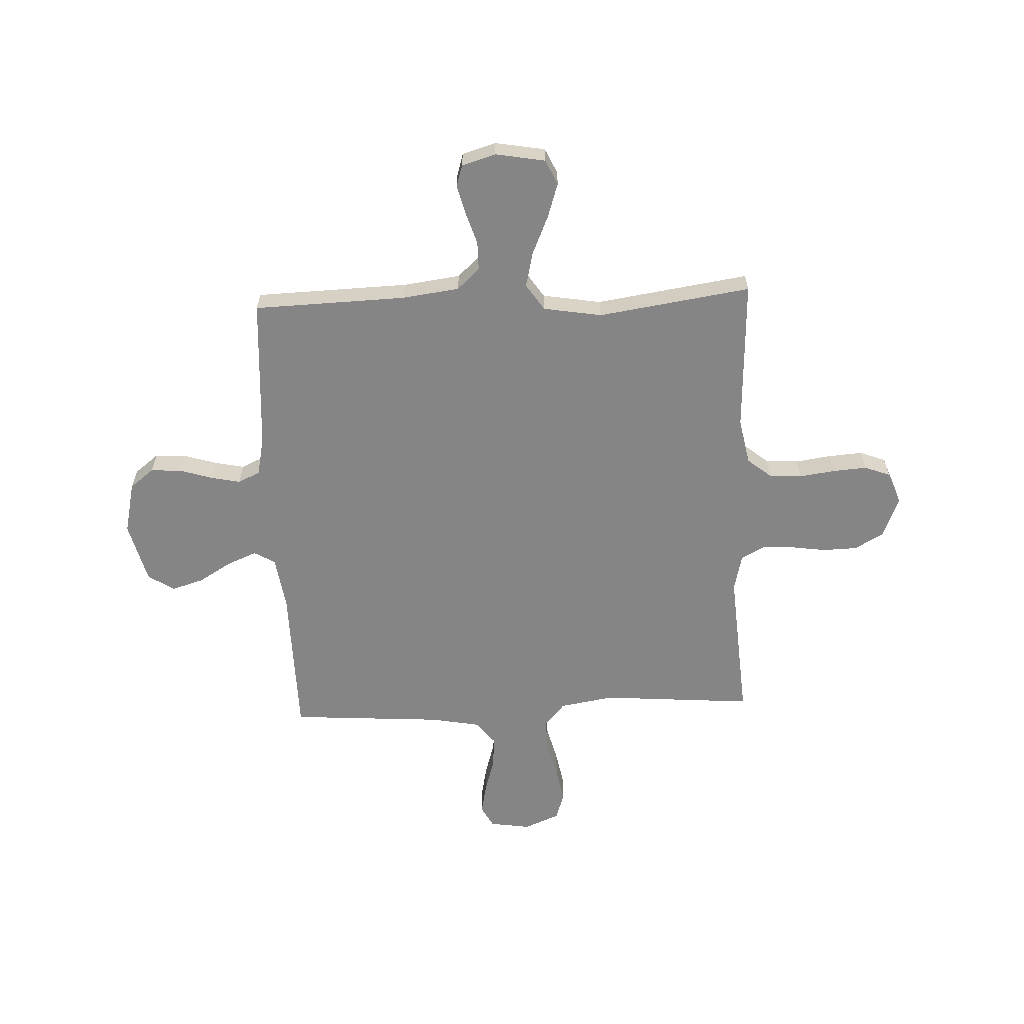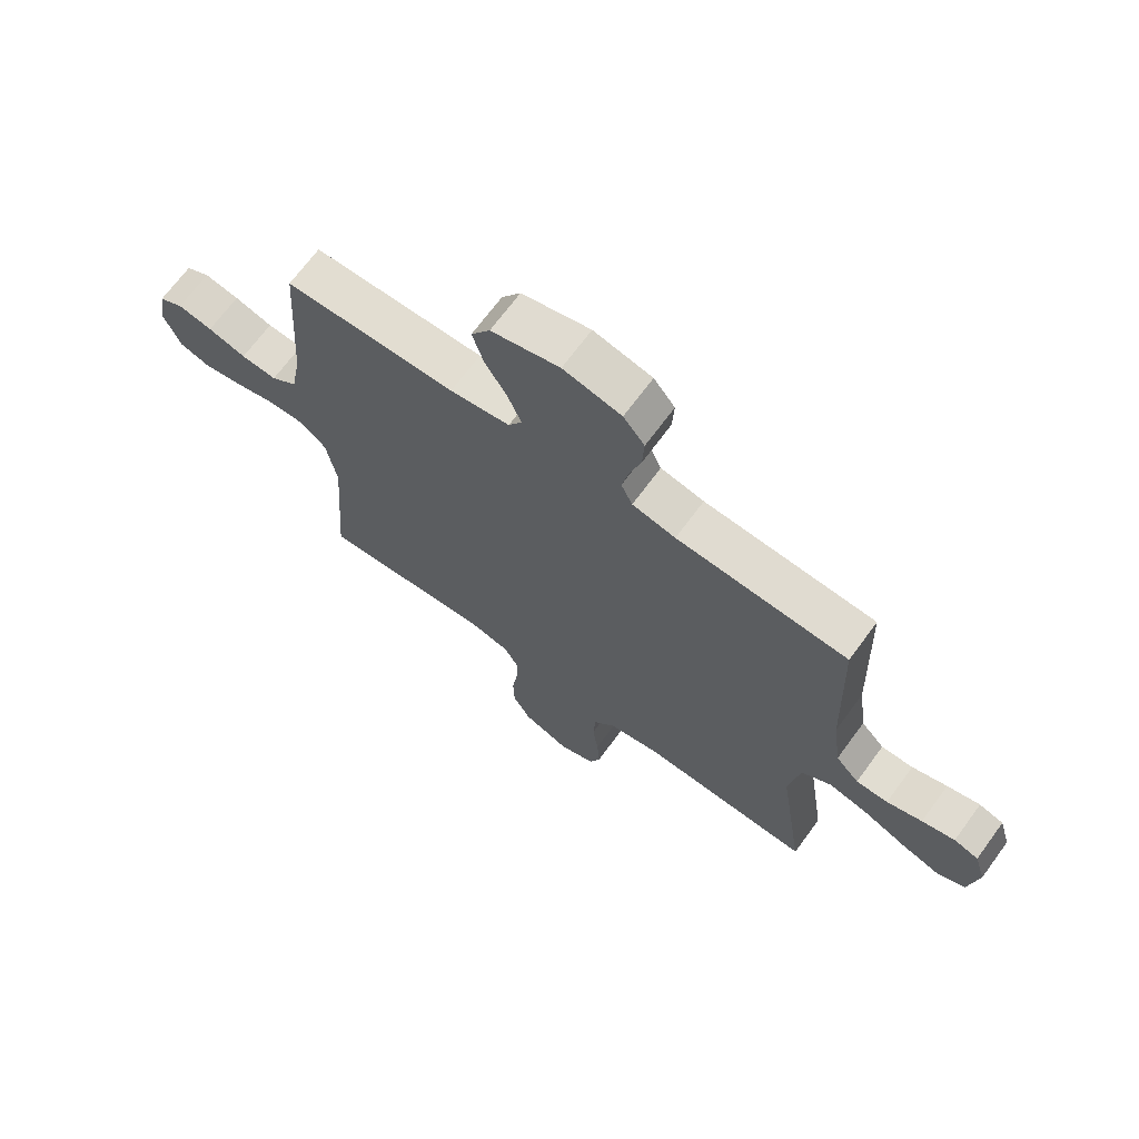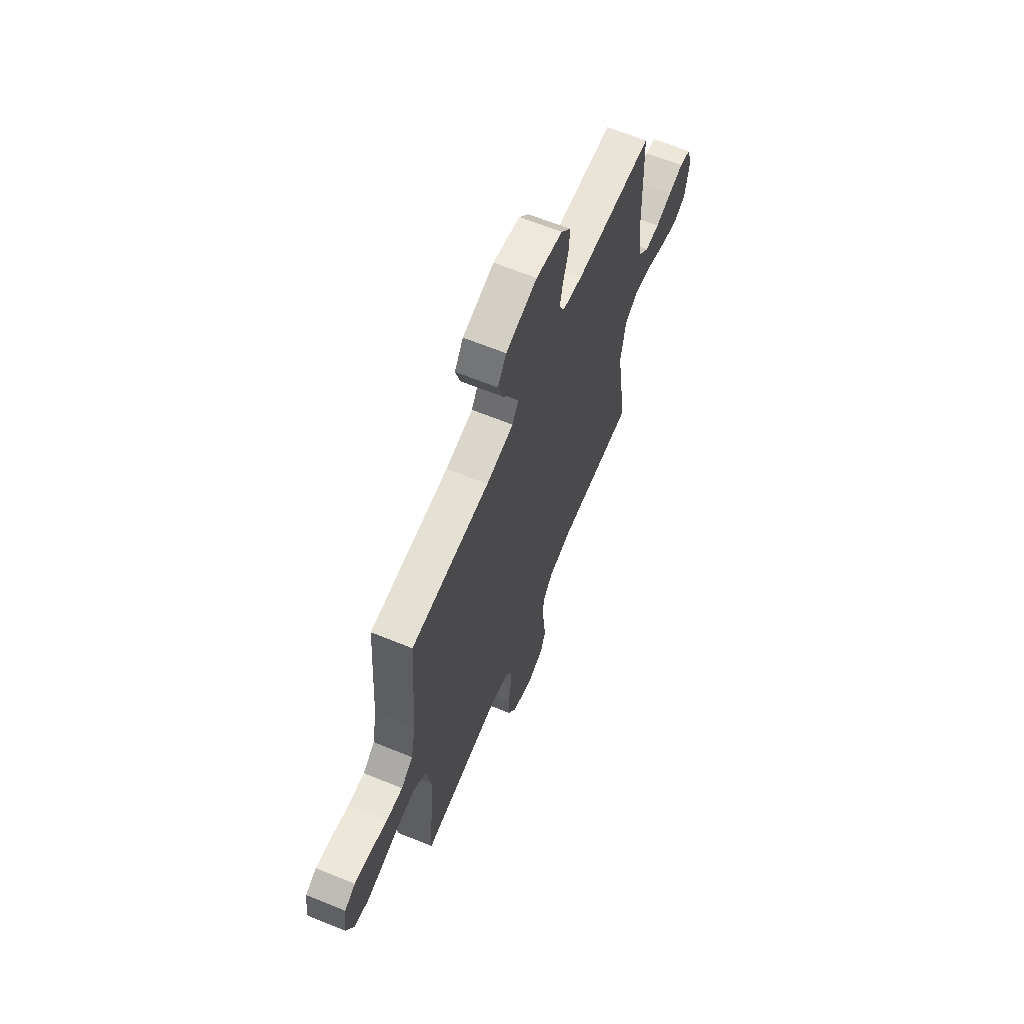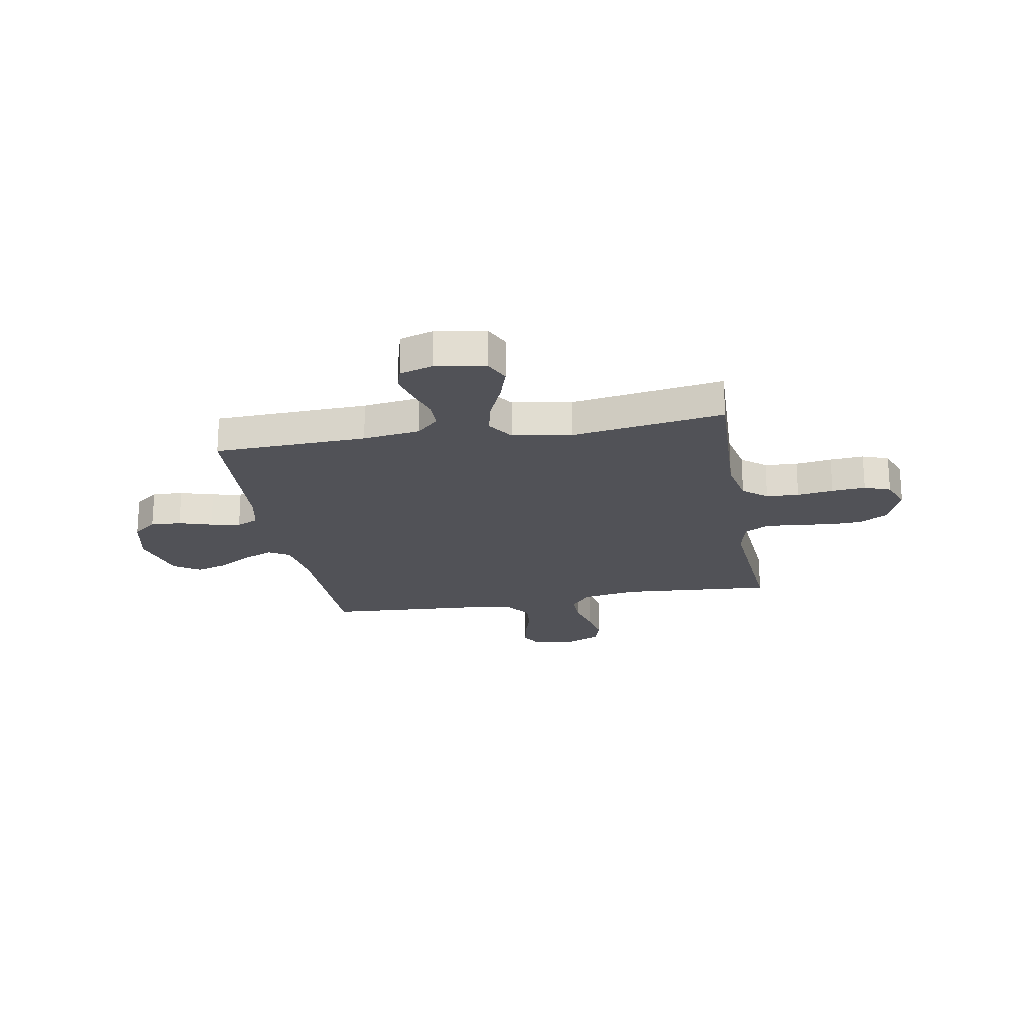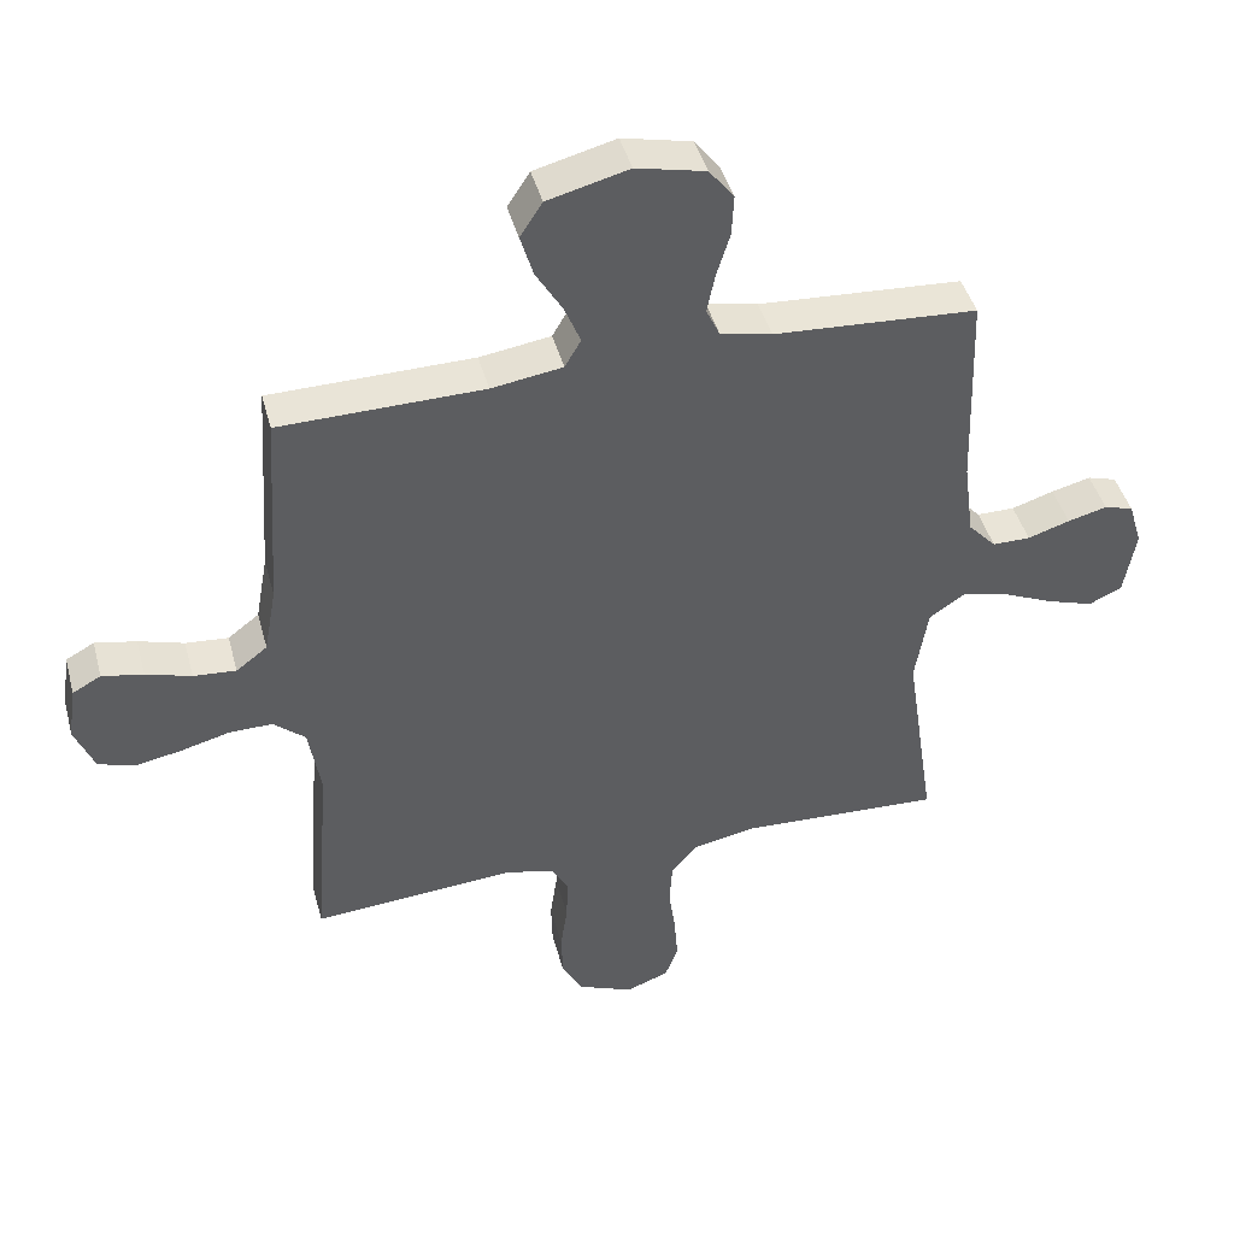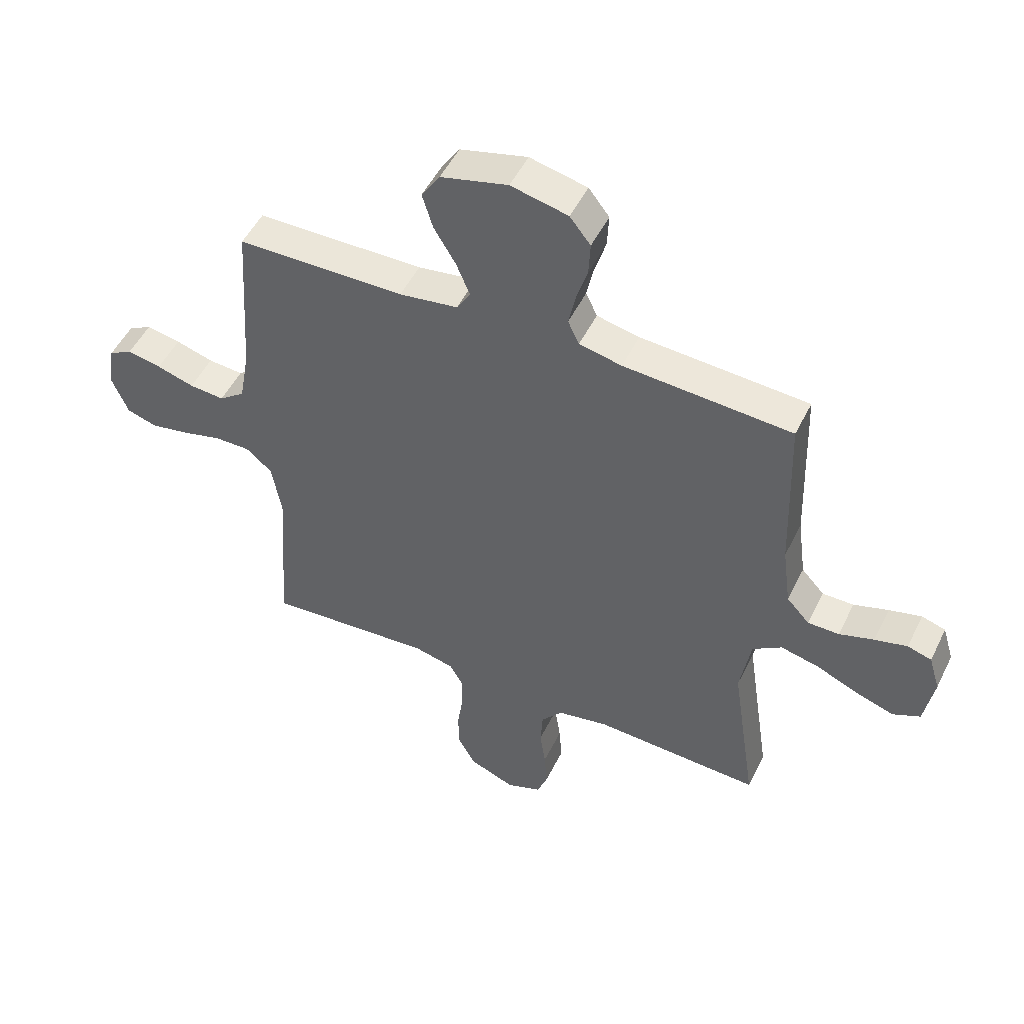
<metadata>
{"format":"obj","ext":"obj","renderer":"f3d","projection":"perspective","resolution":1024,"background":"white","views":[{"elev":-61.7,"azim":92.4,"up":"+Y"},{"elev":68.7,"azim":36.2,"up":"+Z"},{"elev":64.9,"azim":-67.7,"up":"+Z"},{"elev":-21.5,"azim":100.1,"up":"+Y"},{"elev":43.5,"azim":-14.8,"up":"+Z"},{"elev":50.4,"azim":25.6,"up":"+Z"}]}
</metadata>
<code>
v -0.5 0.07 0.5
v -0.2 0.07 0.505
v -0.095 0.07 0.521
v -0.071 0.07 0.562
v -0.095 0.07 0.62
v -0.134 0.07 0.685
v -0.153 0.07 0.748
v -0.12 0.07 0.799
v 0 0.07 0.83
v 0.102 0.07 0.807
v 0.139 0.07 0.76
v 0.136 0.07 0.7
v 0.116 0.07 0.635
v 0.104 0.07 0.577
v 0.124 0.07 0.534
v 0.2 0.07 0.518
v 0.5 0.07 0.5
v 0.51 0.07 0.2
v 0.525 0.07 0.088
v 0.566 0.07 0.044
v 0.622 0.07 0.044
v 0.684 0.07 0.064
v 0.742 0.07 0.079
v 0.785 0.07 0.066
v 0.805 0.07 0
v 0.788 0.07 -0.098
v 0.739 0.07 -0.121
v 0.671 0.07 -0.099
v 0.595 0.07 -0.066
v 0.526 0.07 -0.05
v 0.474 0.07 -0.085
v 0.455 0.07 -0.2
v 0.5 0.07 -0.5
v 0.2 0.07 -0.487
v 0.109 0.07 -0.505
v 0.071 0.07 -0.552
v 0.067 0.07 -0.616
v 0.077 0.07 -0.687
v 0.082 0.07 -0.753
v 0.063 0.07 -0.804
v 0 0.07 -0.828
v -0.082 0.07 -0.795
v -0.113 0.07 -0.739
v -0.115 0.07 -0.671
v -0.105 0.07 -0.601
v -0.103 0.07 -0.539
v -0.128 0.07 -0.494
v -0.2 0.07 -0.477
v -0.5 0.07 -0.5
v -0.477 0.07 -0.2
v -0.495 0.07 -0.094
v -0.542 0.07 -0.054
v -0.606 0.07 -0.055
v -0.678 0.07 -0.074
v -0.746 0.07 -0.087
v -0.8 0.07 -0.07
v -0.829 0.07 0
v -0.817 0.07 0.08
v -0.775 0.07 0.103
v -0.714 0.07 0.091
v -0.647 0.07 0.071
v -0.584 0.07 0.066
v -0.538 0.07 0.101
v -0.52 0.07 0.2
v -0.5 0 0.5
v -0.2 0 0.505
v -0.095 0 0.521
v -0.071 0 0.562
v -0.095 0 0.62
v -0.134 0 0.685
v -0.153 0 0.748
v -0.12 0 0.799
v 0 0 0.83
v 0.102 0 0.807
v 0.139 0 0.76
v 0.136 0 0.7
v 0.116 0 0.635
v 0.104 0 0.577
v 0.124 0 0.534
v 0.2 0 0.518
v 0.5 0 0.5
v 0.51 0 0.2
v 0.525 0 0.088
v 0.566 0 0.044
v 0.622 0 0.044
v 0.684 0 0.064
v 0.742 0 0.079
v 0.785 0 0.066
v 0.805 0 0
v 0.788 0 -0.098
v 0.739 0 -0.121
v 0.671 0 -0.099
v 0.595 0 -0.066
v 0.526 0 -0.05
v 0.474 0 -0.085
v 0.455 0 -0.2
v 0.5 0 -0.5
v 0.2 0 -0.487
v 0.109 0 -0.505
v 0.071 0 -0.552
v 0.067 0 -0.616
v 0.077 0 -0.687
v 0.082 0 -0.753
v 0.063 0 -0.804
v 0 0 -0.828
v -0.082 0 -0.795
v -0.113 0 -0.739
v -0.115 0 -0.671
v -0.105 0 -0.601
v -0.103 0 -0.539
v -0.128 0 -0.494
v -0.2 0 -0.477
v -0.5 0 -0.5
v -0.477 0 -0.2
v -0.495 0 -0.094
v -0.542 0 -0.054
v -0.606 0 -0.055
v -0.678 0 -0.074
v -0.746 0 -0.087
v -0.8 0 -0.07
v -0.829 0 0
v -0.817 0 0.08
v -0.775 0 0.103
v -0.714 0 0.091
v -0.647 0 0.071
v -0.584 0 0.066
v -0.538 0 0.101
v -0.52 0 0.2
f 58 59 60 61
f 58 61 62
f 57 58 62
f 56 57 62
f 53 54 55 56
f 53 56 62
f 52 53 62 63
f 48 49 50
f 47 48 50 51
f 42 43 44 45
f 42 45 46
f 41 42 46
f 40 41 46
f 37 38 39 40
f 37 40 46 47
f 32 33 34
f 31 32 34 35
f 26 27 28 29
f 26 29 30
f 25 26 30
f 24 25 30
f 21 22 23 24
f 21 24 30
f 20 21 30 31
f 16 17 18
f 15 16 18 19
f 10 11 12 13
f 10 13 14
f 9 10 14
f 8 9 14
f 5 6 7 8
f 4 5 8 14
f 3 4 14 15
f 64 1 2
f 51 52 63 64
f 36 37 47 51
f 35 36 51 64
f 19 20 31 35
f 15 19 35 64
f 2 3 15 64
f 125 124 123 122
f 126 125 122
f 126 122 121
f 126 121 120
f 120 119 118 117
f 126 120 117
f 127 126 117 116
f 114 113 112
f 115 114 112 111
f 109 108 107 106
f 110 109 106
f 110 106 105
f 110 105 104
f 104 103 102 101
f 111 110 104 101
f 98 97 96
f 99 98 96 95
f 93 92 91 90
f 94 93 90
f 94 90 89
f 94 89 88
f 88 87 86 85
f 94 88 85
f 95 94 85 84
f 82 81 80
f 83 82 80 79
f 77 76 75 74
f 78 77 74
f 78 74 73
f 78 73 72
f 72 71 70 69
f 78 72 69 68
f 79 78 68 67
f 66 65 128
f 128 127 116 115
f 115 111 101 100
f 128 115 100 99
f 99 95 84 83
f 128 99 83 79
f 128 79 67 66
f 1 65 66 2
f 2 66 67 3
f 3 67 68 4
f 4 68 69 5
f 5 69 70 6
f 6 70 71 7
f 7 71 72 8
f 8 72 73 9
f 9 73 74 10
f 10 74 75 11
f 11 75 76 12
f 12 76 77 13
f 13 77 78 14
f 14 78 79 15
f 15 79 80 16
f 16 80 81 17
f 17 81 82 18
f 18 82 83 19
f 19 83 84 20
f 20 84 85 21
f 21 85 86 22
f 22 86 87 23
f 23 87 88 24
f 24 88 89 25
f 25 89 90 26
f 26 90 91 27
f 27 91 92 28
f 28 92 93 29
f 29 93 94 30
f 30 94 95 31
f 31 95 96 32
f 32 96 97 33
f 33 97 98 34
f 34 98 99 35
f 35 99 100 36
f 36 100 101 37
f 37 101 102 38
f 38 102 103 39
f 39 103 104 40
f 40 104 105 41
f 41 105 106 42
f 42 106 107 43
f 43 107 108 44
f 44 108 109 45
f 45 109 110 46
f 46 110 111 47
f 47 111 112 48
f 48 112 113 49
f 49 113 114 50
f 50 114 115 51
f 51 115 116 52
f 52 116 117 53
f 53 117 118 54
f 54 118 119 55
f 55 119 120 56
f 56 120 121 57
f 57 121 122 58
f 58 122 123 59
f 59 123 124 60
f 60 124 125 61
f 61 125 126 62
f 62 126 127 63
f 63 127 128 64
f 64 128 65 1

</code>
